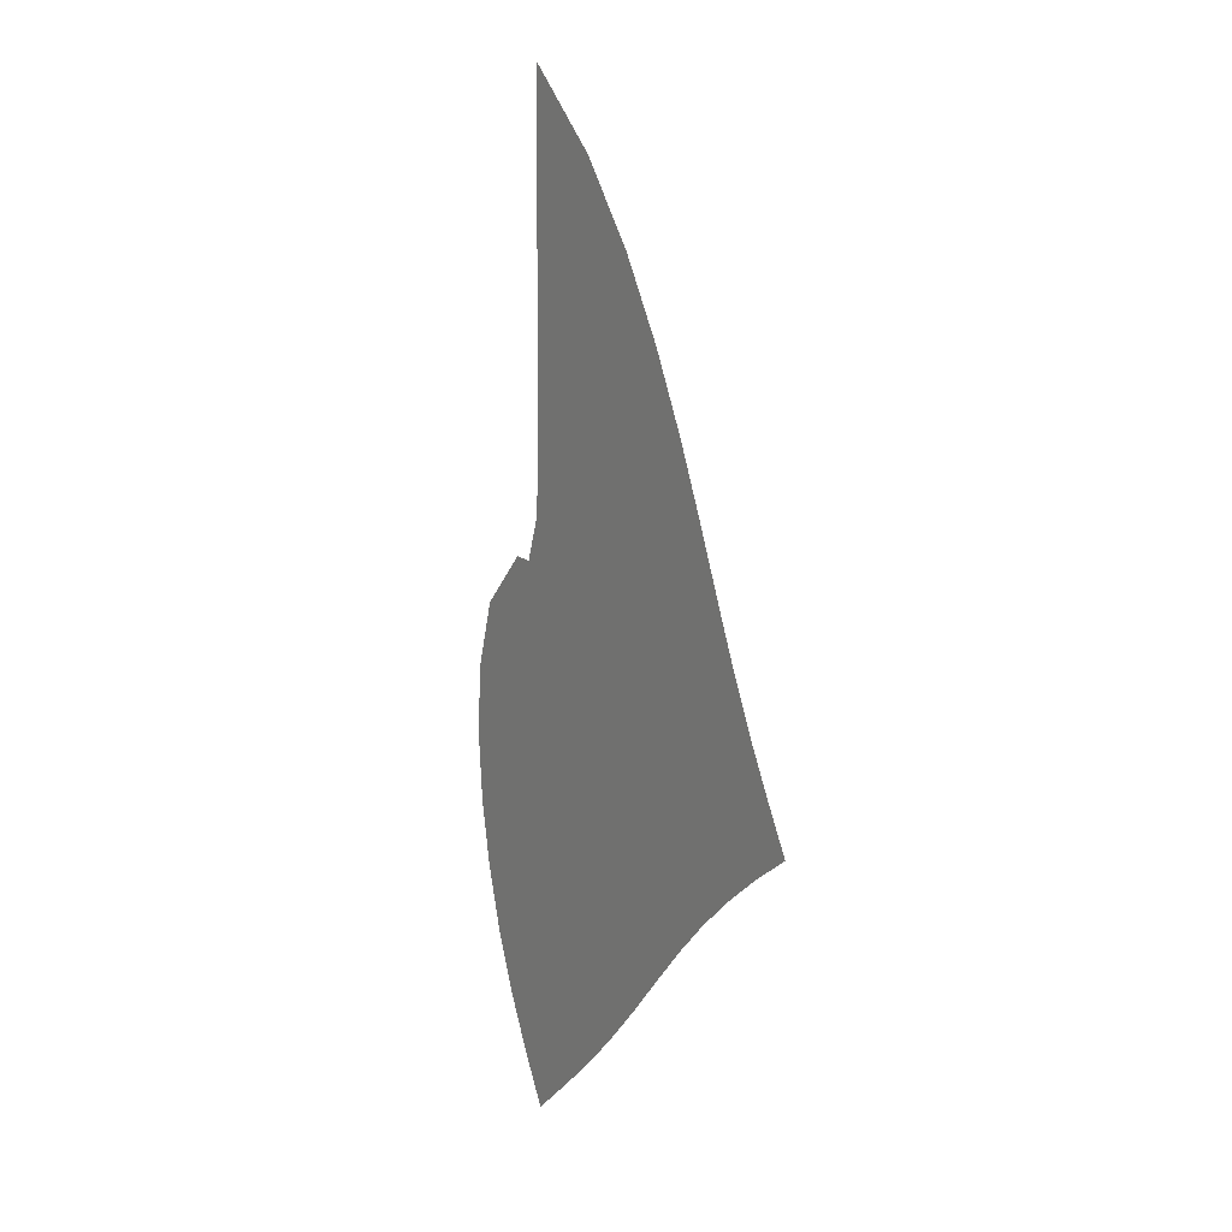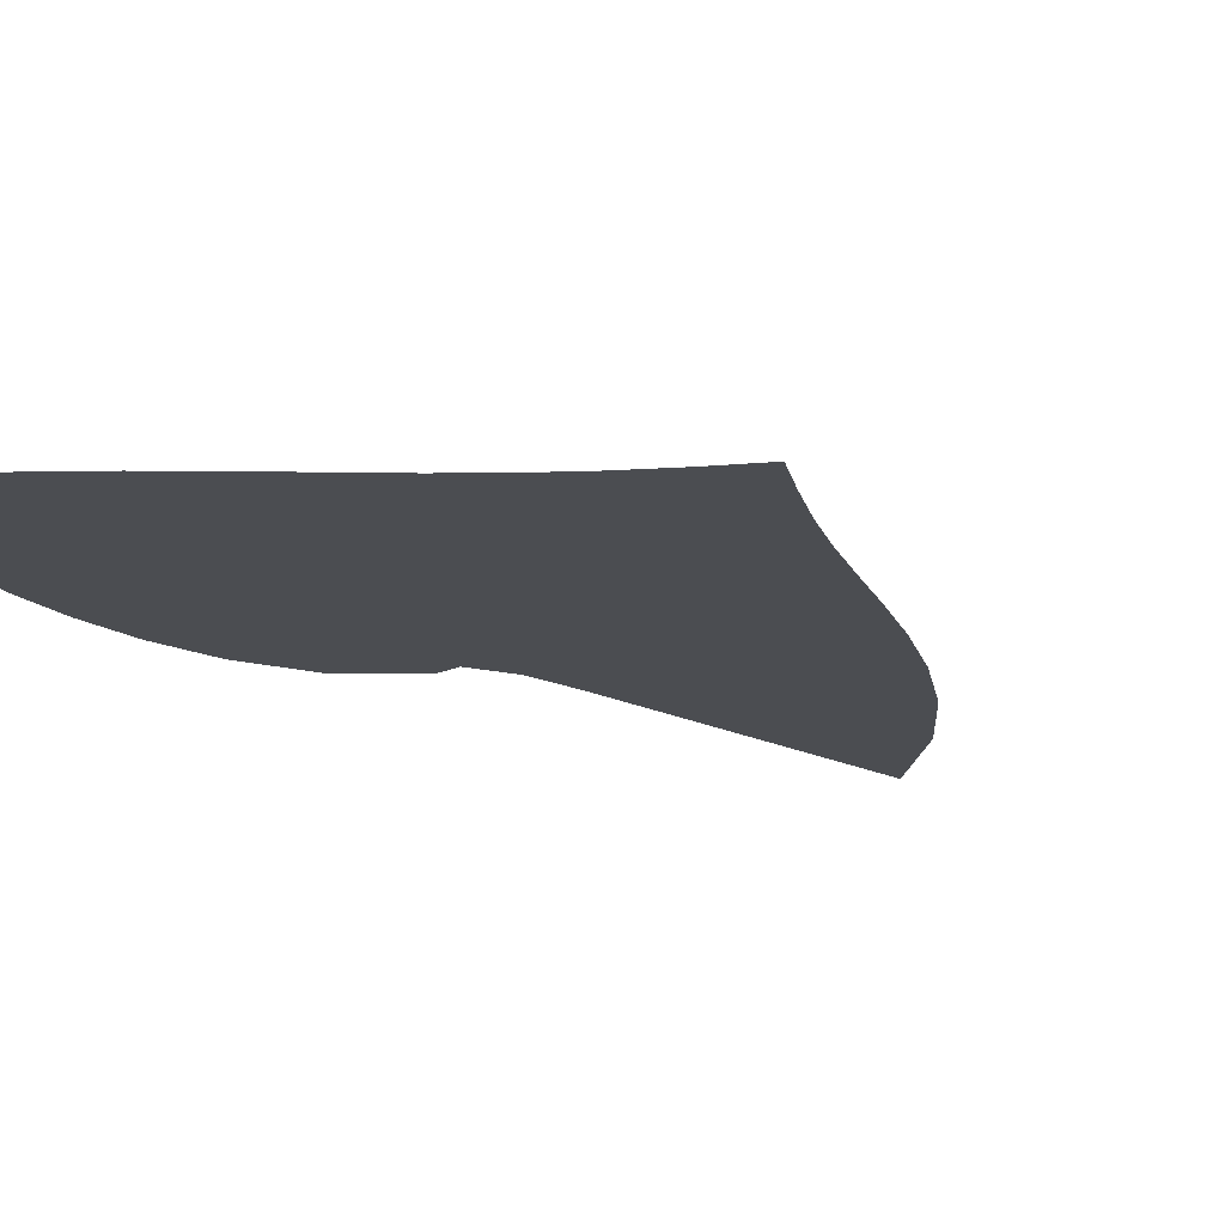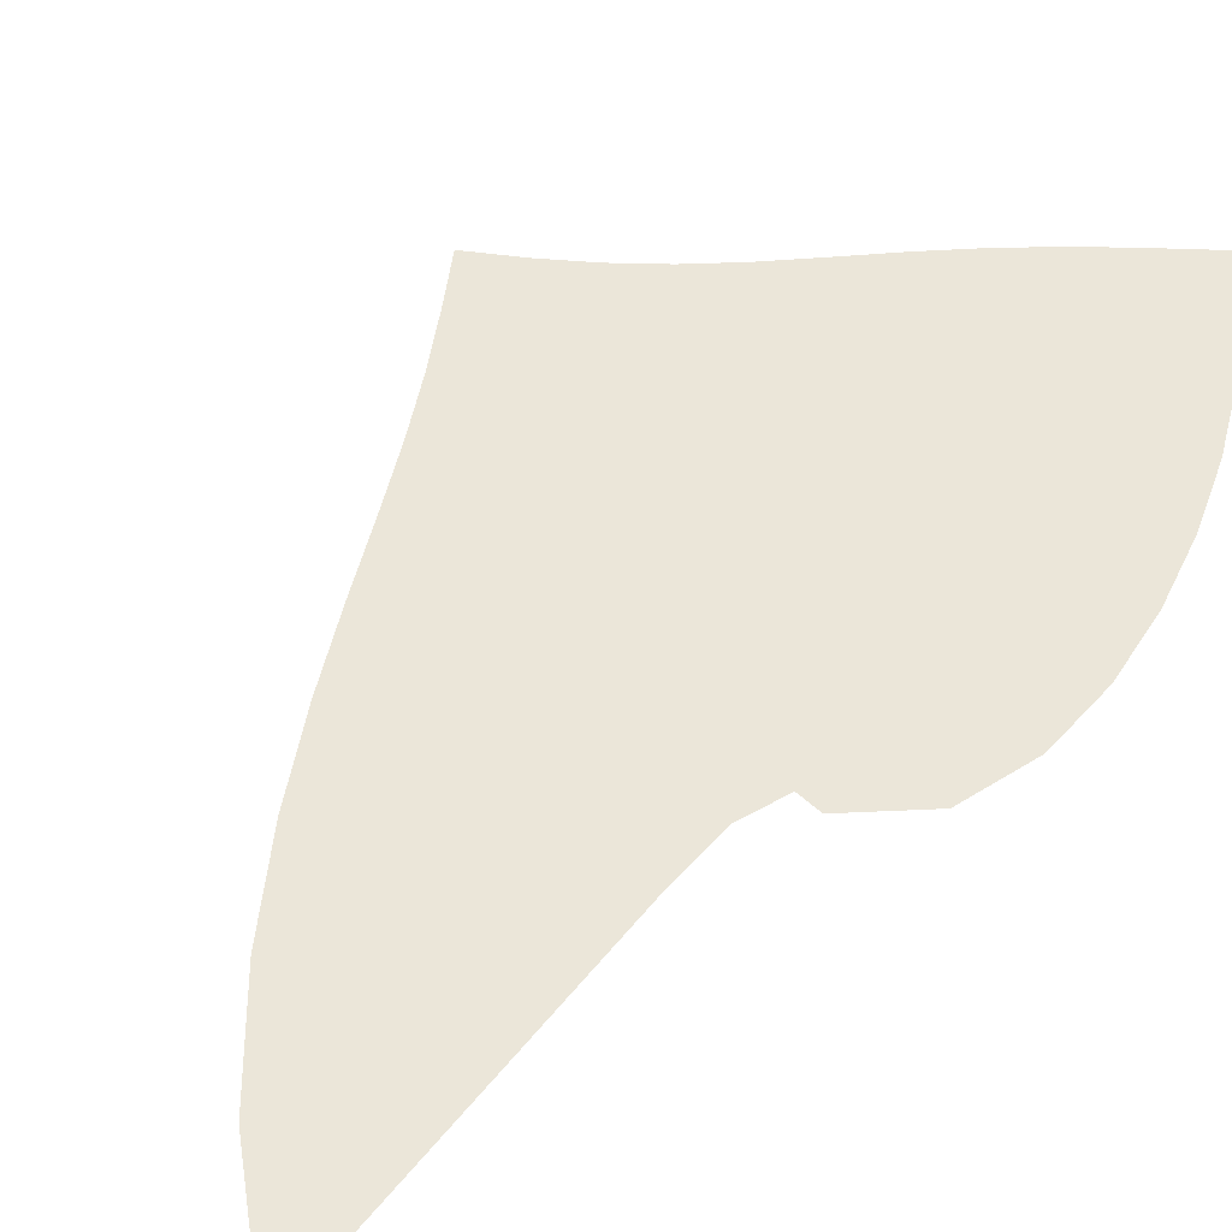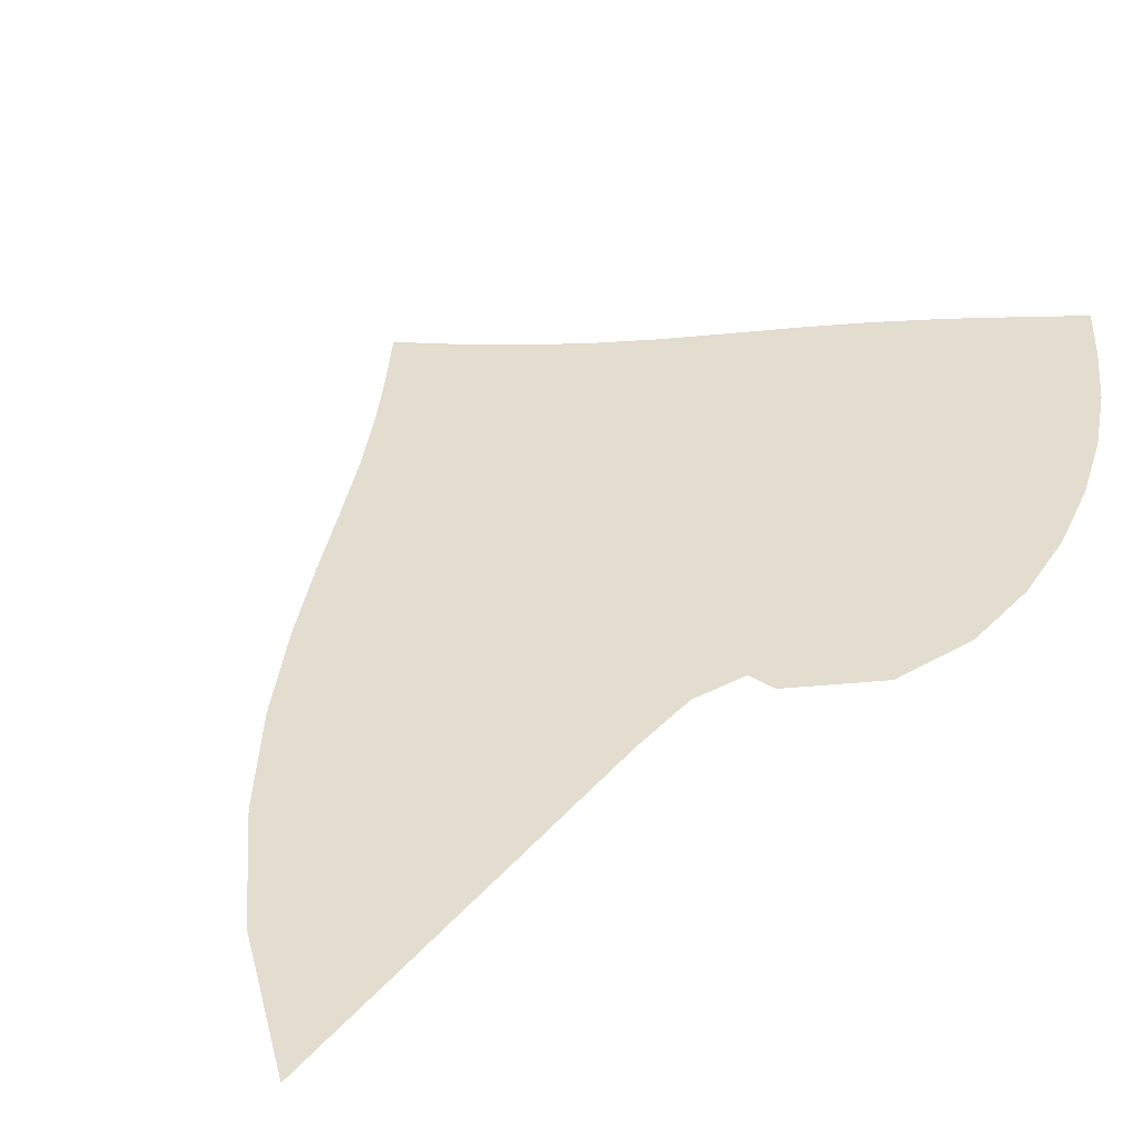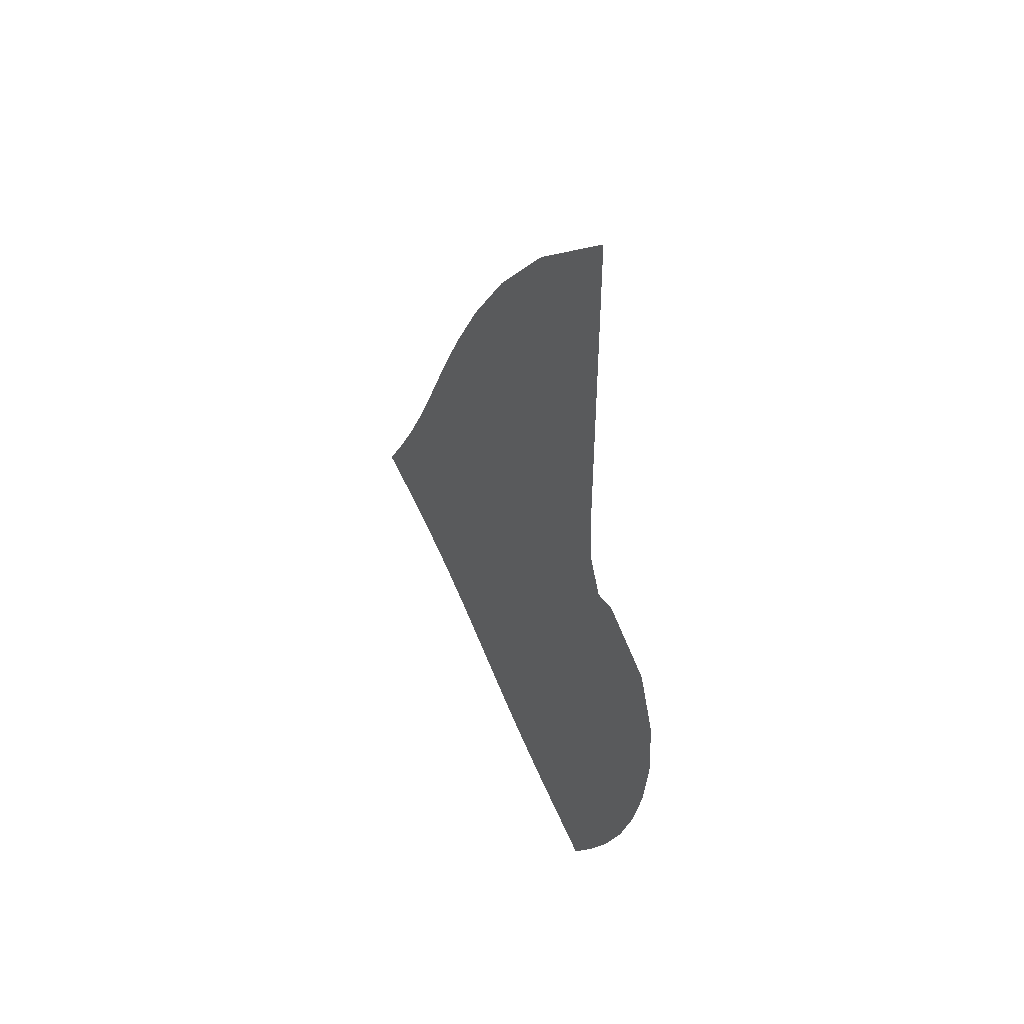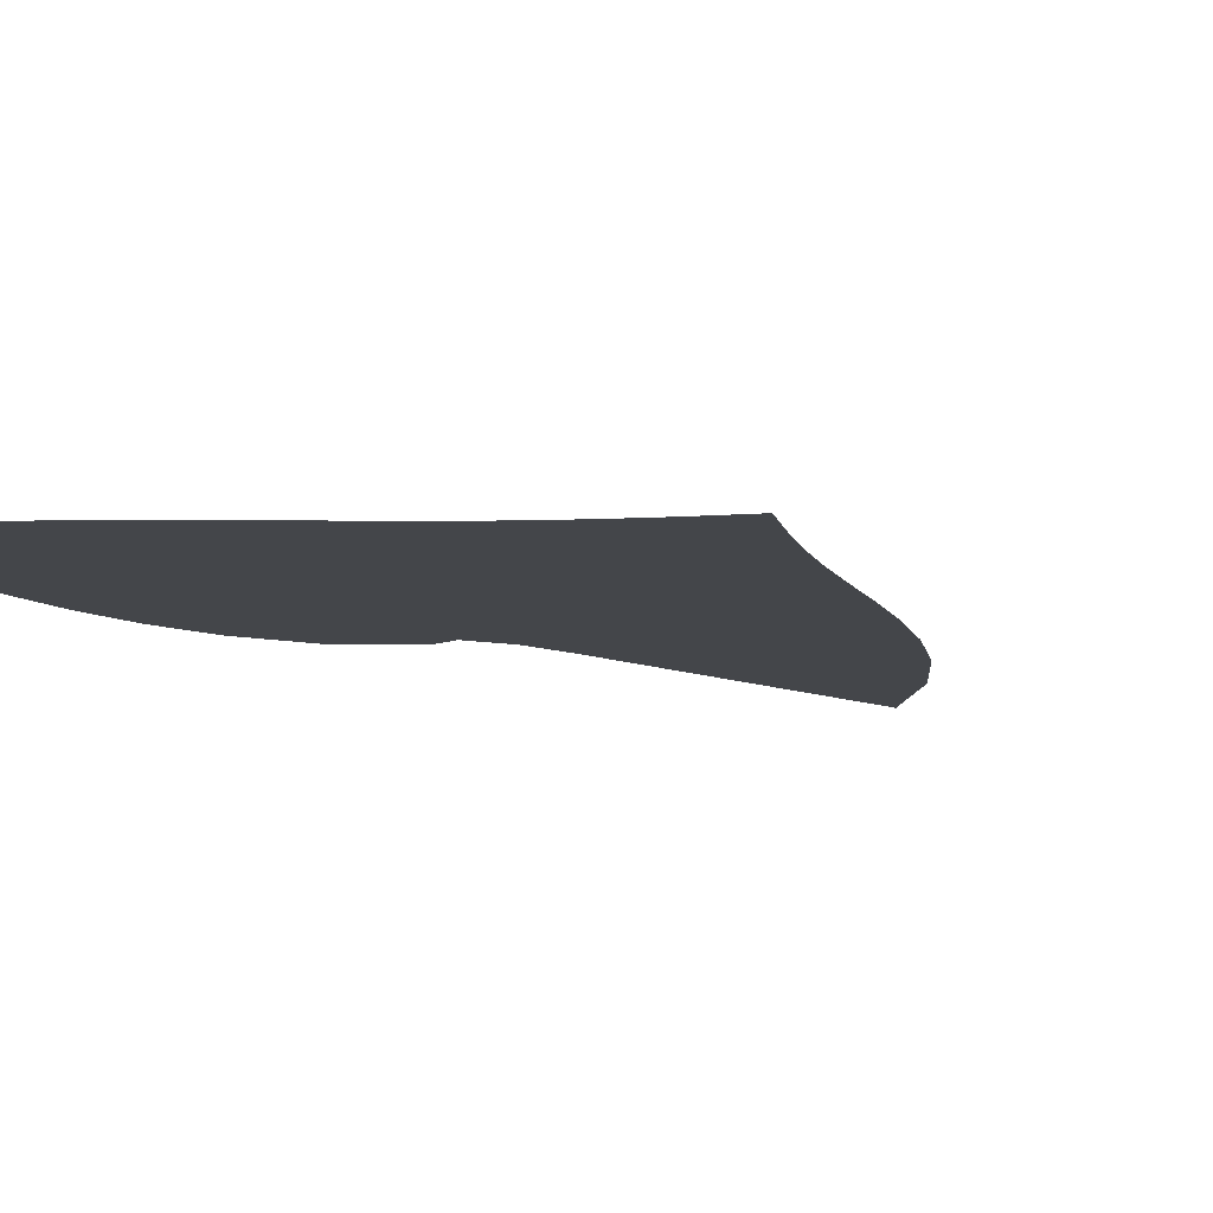
<metadata>
{"format":"obj","ext":"obj","renderer":"f3d","projection":"perspective","resolution":1024,"background":"white","views":[{"elev":7.5,"azim":59.8,"up":"+Y"},{"elev":-15.6,"azim":41.2,"up":"+Z"},{"elev":55.2,"azim":-141.7,"up":"+Z"},{"elev":35.5,"azim":-145.9,"up":"+Z"},{"elev":49.8,"azim":-122.4,"up":"+Y"},{"elev":-9.6,"azim":41.7,"up":"+Z"}]}
</metadata>
<code>
v  0.002178  9.998  0
v  0.9285  9.136  0
v  1.581  8.303  0
v  2.07  7.516  0
v  2.452  6.785  0
v  2.762  6.114  0
v  3.03  5.505  0
v  3.279  4.956  0
v  3.526  4.457  0
v  3.78  3.995  0
v  4.038  3.552  0
v  0.001559  9.497  0
v  0.6928  8.745  0
v  1.247  7.978  0
v  1.688  7.235  0
v  2.042  6.533  0
v  2.338  5.879  0
v  2.6  5.277  0
v  2.848  4.724  0
v  3.097  4.217  0
v  3.354  3.748  0
v  3.616  3.306  0
v  0.000786  8.998  0
v  0.544  8.3  0
v  1.002  7.586  0
v  1.379  6.884  0
v  1.692  6.212  0
v  1.961  5.579  0
v  2.206  4.99  0
v  2.444  4.445  0
v  2.688  3.942  0
v  2.945  3.477  0
v  3.216  3.044  0
v  0.000242  8.498  0
v  0.4356  7.833  0
v  0.8067  7.156  0
v  1.117  6.488  0
v  1.38  5.843  0
v  1.614  5.232  0
v  1.835  4.659  0
v  2.059  4.126  0
v  2.295  3.633  0
v  2.551  3.177  0
v  2.834  2.757  0
v  -0.000183  7.998  0
v  0.3471  7.357  0
v  0.6378  6.706  0
v  0.8795  6.064  0
v  1.088  5.443  0
v  1.282  4.853  0
v  1.476  4.298  0
v  1.683  3.778  0
v  1.911  3.294  0
v  2.168  2.848  0
v  2.463  2.441  0
v  -0.000548  7.498  0
v  0.267  6.878  0
v  0.4768  6.248  0
v  0.646  5.629  0
v  0.7974  5.032  0
v  0.9499  4.462  0
v  1.117  3.921  0
v  1.308  3.412  0
v  1.53  2.936  0
v  1.789  2.495  0
v  2.09  2.095  0
v  -0.000889  6.999  0
v  0.186  6.403  0
v  0.3045  5.796  0
v  0.3942  5.202  0
v  0.4868  4.629  0
v  0.6002  4.078  0
v  0.7437  3.549  0
v  0.9228  3.047  0
v  1.141  2.574  0
v  1.401  2.133  0
v  1.704  1.73  0
v  -0.001223  6.499  0
v  0.09048  5.94  0
v  0.09455  5.368  0
v  0.09767  4.81  0
v  0.1355  4.263  0
v  0.2176  3.725  0
v  0.3452  3.203  0
v  0.5184  2.7  0
v  0.7364  2.224  0
v  0.9972  1.777  0
v  1.296  1.364  0
v  -0.001531  6  0
v  -0.04938  5.511  0
v  -0.1925  5.014  0
v  -0.2704  4.501  0
v  -0.272  3.971  0
v  -0.207  3.434  0
v  -0.08437  2.902  0
v  0.09013  2.388  0
v  0.3122  1.898  0
v  0.5751  1.439  0
v  0.8676  1.013  0
v  -0.003603  5.5  0
v  -0.285  5.27  0
v  -0.5817  4.866  0
v  -0.7143  4.353  0
v  -0.7336  3.794  0
v  -0.6701  3.224  0
v  -0.5421  2.661  0
v  -0.3591  2.118  0
v  -0.1281  1.605  0
v  0.1403  1.126  0
v  0.4287  0.6843  0
v  -3e-06  5.001  0
v  -0.4104  5.536  0
v  -0.9712  5.048  0
v  -1.191  4.39  0
v  -1.226  3.729  0
v  -1.157  3.09  0
v  -1.017  2.477  0
v  -0.8207  1.891  0
v  -0.575  1.341  0
v  -0.2944  0.8348  0
v  -0.003897  0.3687  0
f 1 2 13
f 1 13 12
f 2 3 14
f 2 14 13
f 3 4 15
f 3 15 14
f 4 5 16
f 4 16 15
f 5 6 17
f 5 17 16
f 6 7 18
f 6 18 17
f 7 8 19
f 7 19 18
f 8 9 20
f 8 20 19
f 9 10 21
f 9 21 20
f 10 11 22
f 10 22 21
f 12 13 24
f 12 24 23
f 13 14 25
f 13 25 24
f 14 15 26
f 14 26 25
f 15 16 27
f 15 27 26
f 16 17 28
f 16 28 27
f 17 18 29
f 17 29 28
f 18 19 30
f 18 30 29
f 19 20 31
f 19 31 30
f 20 21 32
f 20 32 31
f 21 22 33
f 21 33 32
f 23 24 35
f 23 35 34
f 24 25 36
f 24 36 35
f 25 26 37
f 25 37 36
f 26 27 38
f 26 38 37
f 27 28 39
f 27 39 38
f 28 29 40
f 28 40 39
f 29 30 41
f 29 41 40
f 30 31 42
f 30 42 41
f 31 32 43
f 31 43 42
f 32 33 44
f 32 44 43
f 34 35 46
f 34 46 45
f 35 36 47
f 35 47 46
f 36 37 48
f 36 48 47
f 37 38 49
f 37 49 48
f 38 39 50
f 38 50 49
f 39 40 51
f 39 51 50
f 40 41 52
f 40 52 51
f 41 42 53
f 41 53 52
f 42 43 54
f 42 54 53
f 43 44 55
f 43 55 54
f 45 46 57
f 45 57 56
f 46 47 58
f 46 58 57
f 47 48 59
f 47 59 58
f 48 49 60
f 48 60 59
f 49 50 61
f 49 61 60
f 50 51 62
f 50 62 61
f 51 52 63
f 51 63 62
f 52 53 64
f 52 64 63
f 53 54 65
f 53 65 64
f 54 55 66
f 54 66 65
f 56 57 68
f 56 68 67
f 57 58 69
f 57 69 68
f 58 59 70
f 58 70 69
f 59 60 71
f 59 71 70
f 60 61 72
f 60 72 71
f 61 62 73
f 61 73 72
f 62 63 74
f 62 74 73
f 63 64 75
f 63 75 74
f 64 65 76
f 64 76 75
f 65 66 77
f 65 77 76
f 67 68 79
f 67 79 78
f 68 69 80
f 68 80 79
f 69 70 81
f 69 81 80
f 70 71 82
f 70 82 81
f 71 72 83
f 71 83 82
f 72 73 84
f 72 84 83
f 73 74 85
f 73 85 84
f 74 75 86
f 74 86 85
f 75 76 87
f 75 87 86
f 76 77 88
f 76 88 87
f 78 79 90
f 78 90 89
f 79 80 91
f 79 91 90
f 80 81 92
f 80 92 91
f 81 82 93
f 81 93 92
f 82 83 94
f 82 94 93
f 83 84 95
f 83 95 94
f 84 85 96
f 84 96 95
f 85 86 97
f 85 97 96
f 86 87 98
f 86 98 97
f 87 88 99
f 87 99 98
f 89 90 101
f 89 101 100
f 90 91 102
f 90 102 101
f 91 92 103
f 91 103 102
f 92 93 104
f 92 104 103
f 93 94 105
f 93 105 104
f 94 95 106
f 94 106 105
f 95 96 107
f 95 107 106
f 96 97 108
f 96 108 107
f 97 98 109
f 97 109 108
f 98 99 110
f 98 110 109
f 100 101 112
f 100 112 111
f 101 102 113
f 101 113 112
f 102 103 114
f 102 114 113
f 103 104 115
f 103 115 114
f 104 105 116
f 104 116 115
f 105 106 117
f 105 117 116
f 106 107 118
f 106 118 117
f 107 108 119
f 107 119 118
f 108 109 120
f 108 120 119
f 109 110 121
f 109 121 120

</code>
